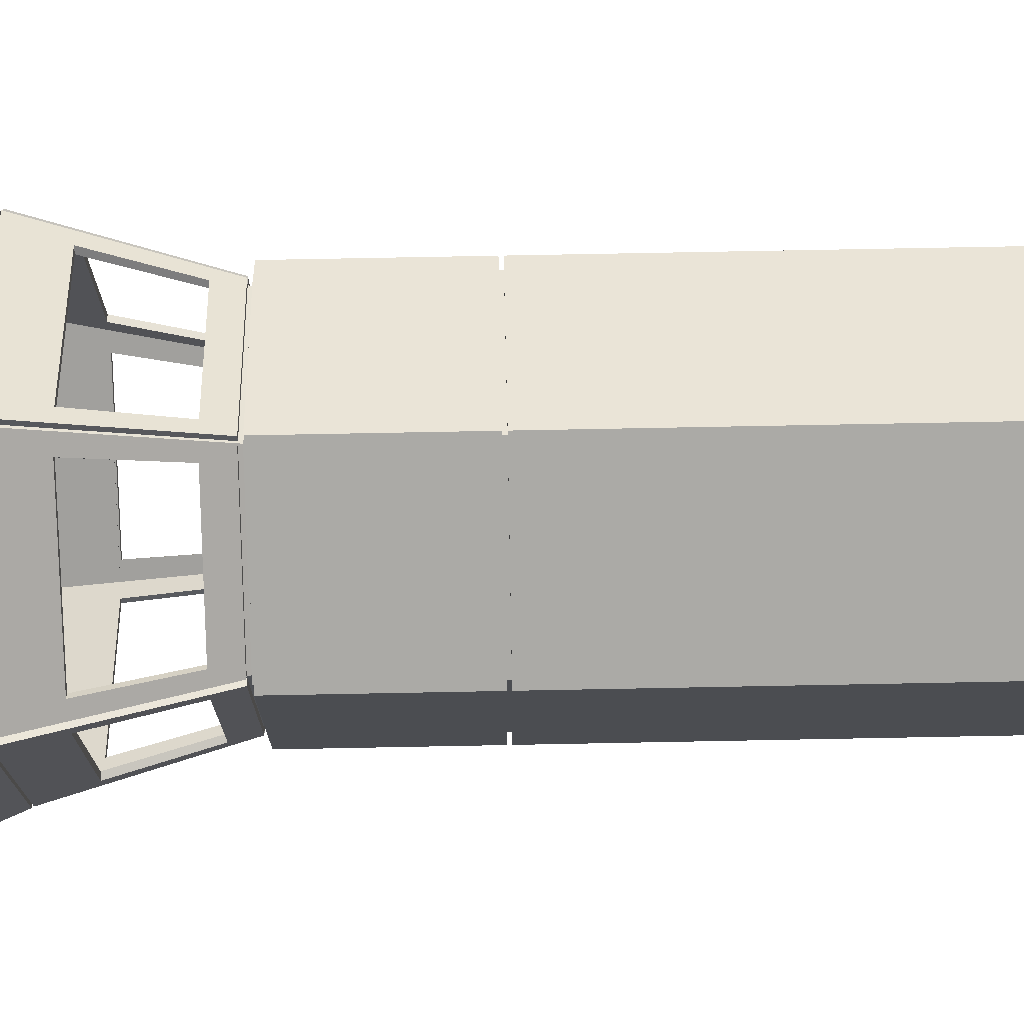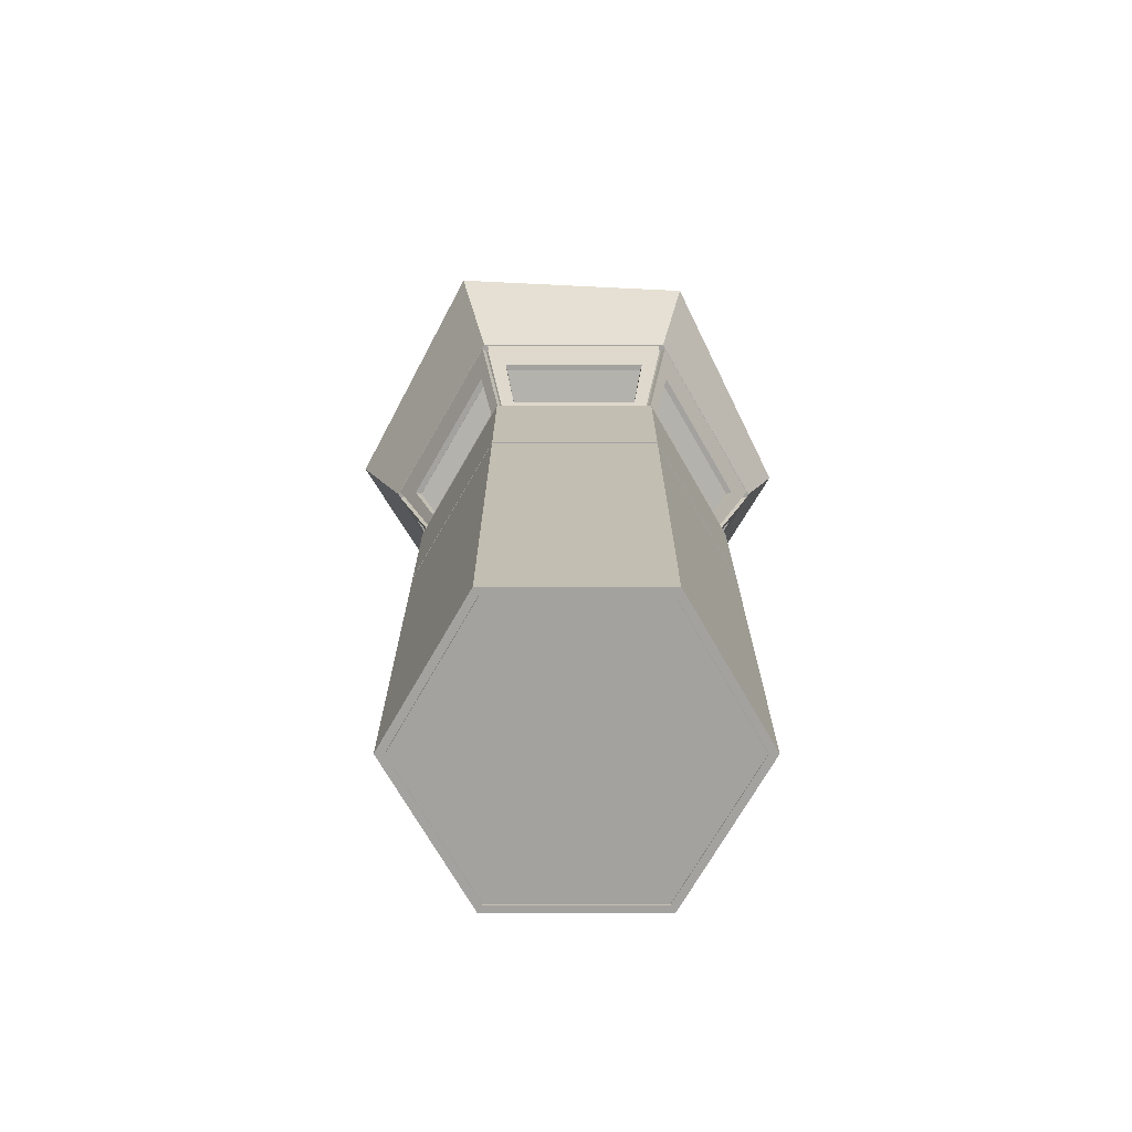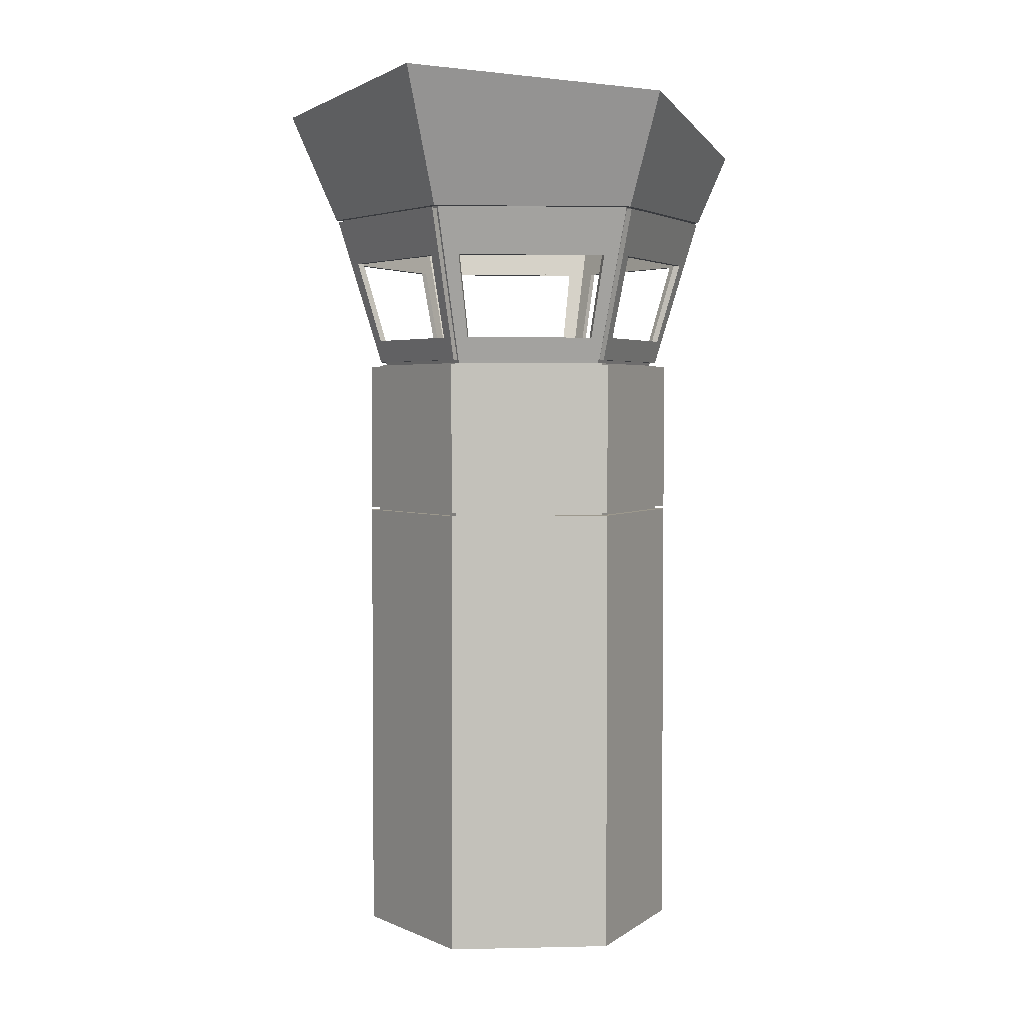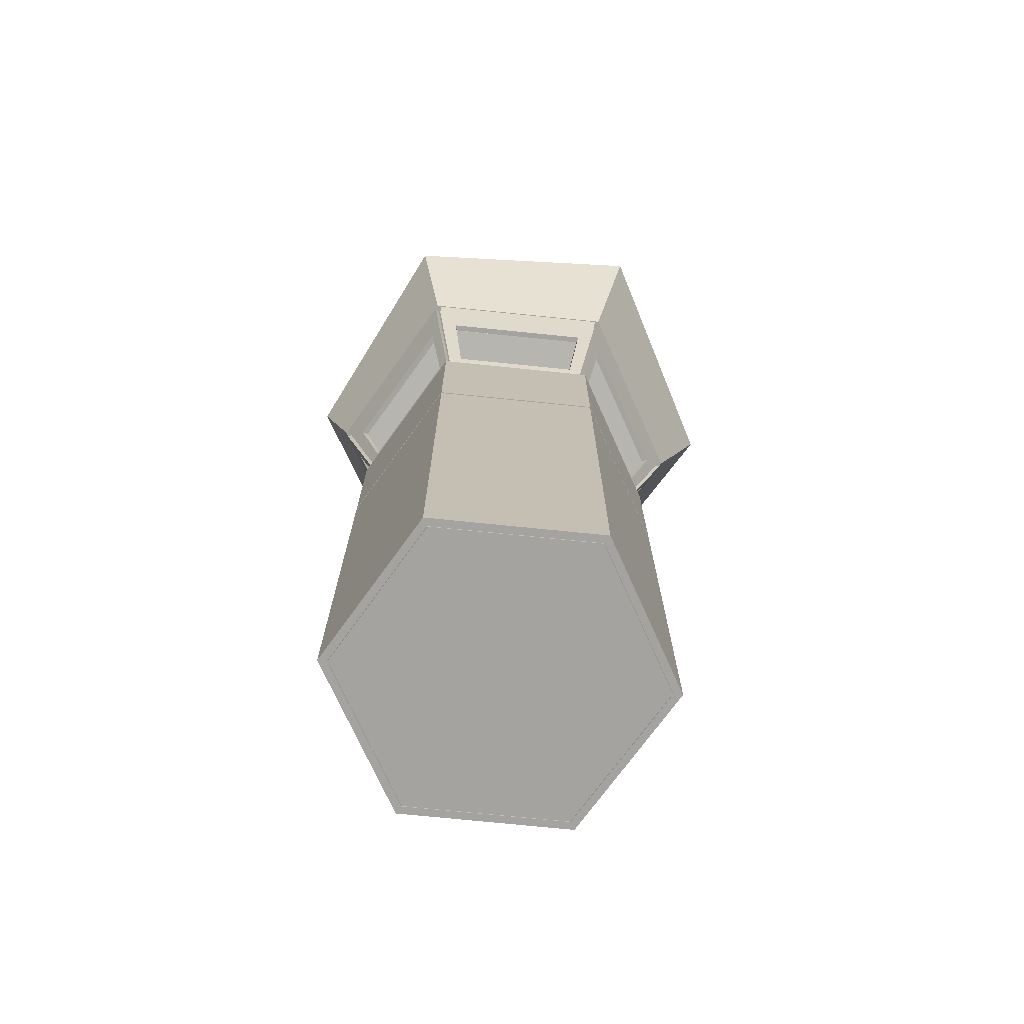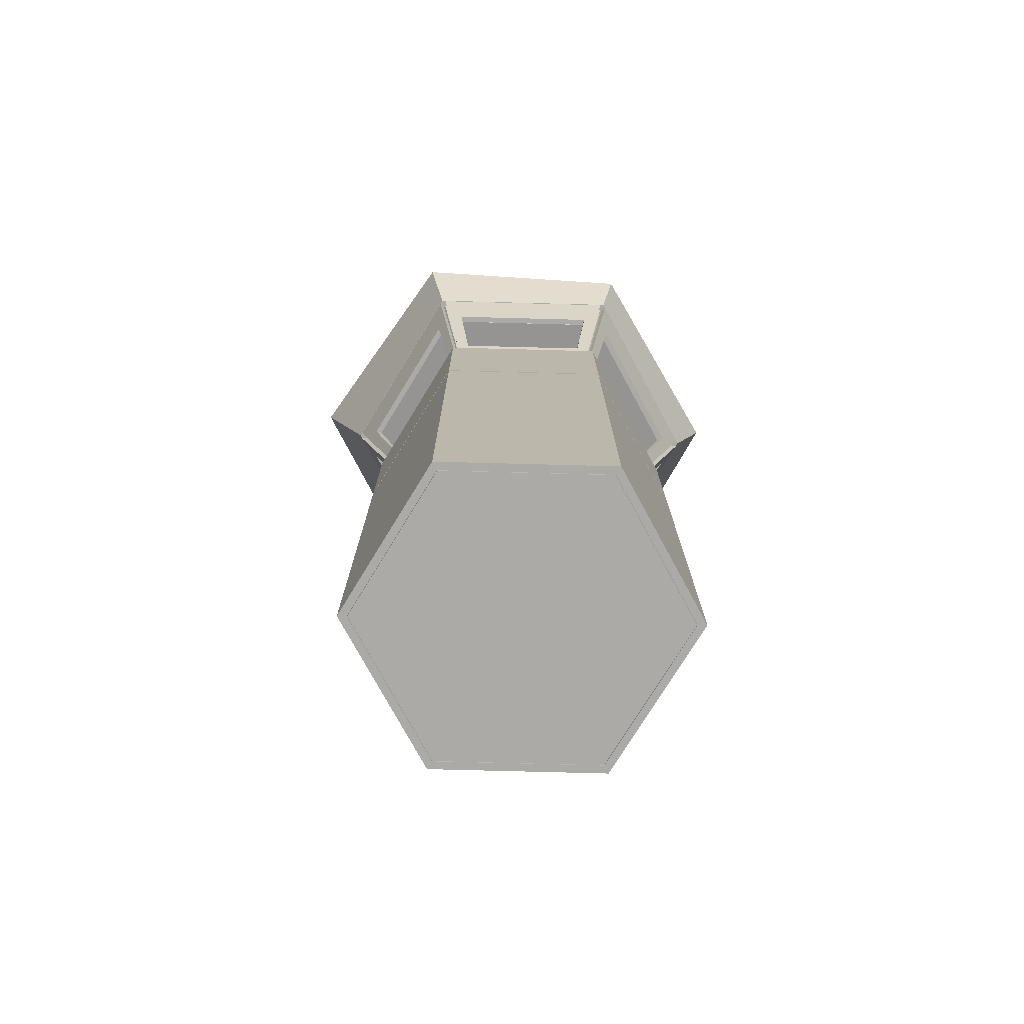
<metadata>
{"format":"obj","ext":"obj","renderer":"f3d","projection":"perspective","resolution":1024,"background":"white","views":[{"elev":74.3,"azim":-91.1,"up":"+Z"},{"elev":-72.5,"azim":-150.0,"up":"+Y"},{"elev":3.1,"azim":-154.5,"up":"+Y"},{"elev":-72.9,"azim":144.2,"up":"+Y"},{"elev":-76.0,"azim":-31.5,"up":"+Y"}]}
</metadata>
<code>
o Tower2_Cylinder.148
v 0.02994 12.52 2.992
v 0.03476 14.15 3.474
v 0.0568 12.07 2.967
v 2.541 12.07 1.533
v 2.371 12.52 1.64
v 0.235 12.52 2.873
v 0.2937 15.05 3.591
v 2.963 15.05 2.05
v 0.05815 12.52 3.102
v 0.02862 12.07 2.86
v 2.462 12.07 1.455
v 0.2675 12.52 2.982
v 0.03742 15.05 3.739
v 3.219 15.05 1.902
v 2.991 14.15 1.767
v 2.576 12.52 1.522
v 2.448 12.52 1.722
v 0.2246 12.07 2.746
v 2.266 12.07 1.568
v 0.06308 14.15 3.594
v 0.06579 15.05 3.865
v 3.315 15.05 1.99
v 3.081 14.15 1.852
v 2.658 12.52 1.602
v 0.2728 14.15 3.336
v 2.753 14.15 1.904
v 2.341 12.07 1.648
v 0.2569 12.07 2.852
v 2.838 14.15 1.992
v 0.3061 14.15 3.454
v 3.053 15.05 2.141
v 0.3274 15.05 3.714
v -2.576 12.52 1.522
v -2.991 14.15 1.767
v -2.541 12.07 1.533
v -0.0568 12.07 2.967
v -0.235 12.52 2.873
v -2.371 12.52 1.64
v -2.963 15.05 2.05
v -0.2937 15.05 3.591
v -2.658 12.52 1.602
v -2.462 12.07 1.455
v -0.02862 12.07 2.86
v -2.448 12.52 1.722
v -3.219 15.05 1.902
v -0.03742 15.05 3.739
v -0.03476 14.15 3.474
v -0.02994 12.52 2.992
v -0.2675 12.52 2.982
v -2.266 12.07 1.568
v -0.2246 12.07 2.746
v -3.081 14.15 1.852
v -3.315 15.05 1.99
v -0.06579 15.05 3.865
v -0.06308 14.15 3.594
v -0.05815 12.52 3.102
v -2.753 14.15 1.904
v -0.2728 14.15 3.336
v -0.2569 12.07 2.852
v -2.341 12.07 1.648
v -0.3061 14.15 3.454
v -2.838 14.15 1.992
v -0.3274 15.05 3.714
v -3.053 15.05 2.141
v -2.606 12.52 -1.47
v -3.026 14.15 -1.707
v -2.598 12.07 -1.435
v -2.598 12.07 1.435
v -2.606 12.52 1.233
v -2.606 12.52 -1.233
v -3.257 15.05 -1.541
v -3.257 15.05 1.541
v -2.716 12.52 -1.501
v -2.491 12.07 -1.405
v -2.491 12.07 1.405
v -2.716 12.52 -1.259
v -3.257 15.05 -1.837
v -3.257 15.05 1.837
v -3.026 14.15 1.707
v -2.606 12.52 1.47
v -2.716 12.52 1.259
v -2.491 12.07 -1.179
v -2.491 12.07 1.179
v -3.144 14.15 -1.742
v -3.38 15.05 -1.876
v -3.38 15.05 1.876
v -3.144 14.15 1.742
v -2.716 12.52 1.501
v -3.026 14.15 -1.432
v -3.026 14.15 1.432
v -2.598 12.07 1.203
v -2.598 12.07 -1.203
v -3.144 14.15 1.462
v -3.144 14.15 -1.462
v -3.38 15.05 1.574
v -3.38 15.05 -1.574
v -0.02994 12.52 -2.992
v -0.03476 14.15 -3.474
v -0.0568 12.07 -2.967
v -2.541 12.07 -1.533
v -2.371 12.52 -1.64
v -0.235 12.52 -2.873
v -0.2937 15.05 -3.591
v -2.963 15.05 -2.05
v -0.05815 12.52 -3.102
v -0.02862 12.07 -2.86
v -2.462 12.07 -1.455
v -0.2675 12.52 -2.982
v -0.03742 15.05 -3.739
v -3.219 15.05 -1.902
v -2.991 14.15 -1.767
v -2.576 12.52 -1.522
v -2.448 12.52 -1.722
v -0.2246 12.07 -2.746
v -2.266 12.07 -1.568
v -0.06308 14.15 -3.594
v -0.06579 15.05 -3.865
v -3.315 15.05 -1.99
v -3.081 14.15 -1.852
v -2.658 12.52 -1.602
v -0.2728 14.15 -3.336
v -2.753 14.15 -1.904
v -2.341 12.07 -1.648
v -0.2569 12.07 -2.852
v -2.838 14.15 -1.992
v -0.3061 14.15 -3.454
v -3.053 15.05 -2.141
v -0.3274 15.05 -3.714
v 2.576 12.52 -1.522
v 2.991 14.15 -1.767
v 2.541 12.07 -1.533
v 0.0568 12.07 -2.967
v 0.235 12.52 -2.873
v 2.371 12.52 -1.64
v 2.963 15.05 -2.05
v 0.2937 15.05 -3.591
v 2.658 12.52 -1.602
v 2.462 12.07 -1.455
v 0.02862 12.07 -2.86
v 2.448 12.52 -1.722
v 3.219 15.05 -1.902
v 0.03742 15.05 -3.739
v 0.03476 14.15 -3.474
v 0.02994 12.52 -2.992
v 0.2675 12.52 -2.982
v 2.266 12.07 -1.568
v 0.2246 12.07 -2.746
v 3.081 14.15 -1.852
v 3.315 15.05 -1.99
v 0.06579 15.05 -3.865
v 0.06308 14.15 -3.594
v 0.05815 12.52 -3.102
v 2.753 14.15 -1.904
v 0.2728 14.15 -3.336
v 0.2569 12.07 -2.852
v 2.341 12.07 -1.648
v 0.3061 14.15 -3.454
v 2.838 14.15 -1.992
v 0.3274 15.05 -3.714
v 3.053 15.05 -2.141
v 2.606 12.52 1.47
v 3.026 14.15 1.707
v 2.598 12.07 1.435
v 2.598 12.07 -1.435
v 2.606 12.52 -1.233
v 2.606 12.52 1.233
v 3.257 15.05 1.541
v 3.257 15.05 -1.541
v 2.716 12.52 1.501
v 2.491 12.07 1.405
v 2.491 12.07 -1.405
v 2.716 12.52 1.259
v 3.257 15.05 1.837
v 3.257 15.05 -1.837
v 3.026 14.15 -1.707
v 2.606 12.52 -1.47
v 2.716 12.52 -1.259
v 2.491 12.07 1.179
v 2.491 12.07 -1.179
v 3.144 14.15 1.742
v 3.38 15.05 1.876
v 3.38 15.05 -1.876
v 3.144 14.15 -1.742
v 2.716 12.52 -1.501
v 3.026 14.15 1.432
v 3.026 14.15 -1.432
v 2.598 12.07 -1.203
v 2.598 12.07 1.203
v 3.144 14.15 -1.462
v 3.144 14.15 1.462
v 3.38 15.05 -1.574
v 3.38 15.05 1.574
v 0 0 -3
v 0 12 -3
v 2.598 12 -1.5
v 2.598 0 -1.5
v 2.598 0 1.5
v -0 0 3
v -2.598 0 1.5
v -2.598 0 -1.5
v -2.598 12 -1.5
v -0 12 -2.844
v 2.463 12 -1.422
v 2.598 12 1.5
v -0 12 3
v -2.598 12 1.5
v -2.463 12 -1.422
v 2.463 12 1.422
v 0 12.52 -2.997
v 2.595 12.52 -1.498
v -0 12 2.844
v -2.463 12 1.422
v -2.595 12.52 -1.498
v 2.595 12.52 1.498
v 0.1298 12.52 -2.922
v 2.465 12.52 -1.573
v -0 12.52 2.997
v -2.595 12.52 1.498
v -2.465 12.52 -1.573
v -0.1298 12.52 -2.922
v 2.595 12.52 -1.348
v 2.868 14.18 -1.83
v 3.019 14.18 -1.743
v 0 14.18 -3.487
v 0.151 14.18 -3.399
v 2.465 12.52 1.573
v 0.1298 12.52 2.922
v -0.1298 12.52 2.922
v -2.465 12.52 1.573
v -2.595 12.52 1.348
v -0.151 14.18 -3.399
v -2.868 14.18 -1.83
v -3.019 14.18 -1.743
v 2.595 12.52 1.348
v 3.019 14.18 -1.569
v 0.151 14.18 3.399
v -0 14.18 3.487
v 3.019 14.18 1.743
v 2.868 14.18 1.83
v -3.019 14.18 1.743
v -2.868 14.18 1.83
v -0.151 14.18 3.399
v -2.595 12.52 -1.348
v -3.019 14.18 1.569
v -3.019 14.18 -1.569
v 3.019 14.18 1.569
v 0 15.1 -3.758
v 3.255 15.1 -1.879
v -3.255 15.1 -1.879
v 3.255 15.1 1.879
v 0 15.1 -3.909
v 3.385 15.1 -1.954
v -0 15.1 3.758
v -3.255 15.1 1.879
v -3.385 15.1 -1.954
v 3.385 15.1 1.954
v 4.19 17.26 -2.419
v 0 17.69 -5.025
v -0 15.1 3.909
v -3.385 15.1 1.954
v -4.19 17.26 -2.419
v 3.901 16.48 2.252
v -0 16.13 4.354
v -3.901 16.48 2.252
v 0 17.62 -4.6
v 3.824 17.23 -2.222
v -3.824 17.23 -2.222
v 3.56 16.52 2.041
v -0 16.2 3.959
v -3.56 16.52 2.041
v 0 17.09 -4.6
v 3.824 16.69 -2.222
v -3.824 16.69 -2.222
v 3.56 15.98 2.041
v -0 15.66 3.959
v -3.56 15.98 2.041
v 0 10.3 -3.013
v 2.609 10.3 -1.506
v 2.609 10.3 1.506
v -0 10.3 3.013
v -2.609 10.3 1.506
v -2.609 10.3 -1.506
v 0 10.22 -3.013
v 2.609 10.22 -1.506
v -0 10.22 3.013
v -2.609 10.22 1.506
v -2.609 10.22 -1.506
v 2.609 10.22 1.506
v 0 -0 -3.008
v 0 8.898 -3.008
v 2.605 8.898 -1.504
v 2.605 -0 -1.504
v 2.605 -0 1.504
v -0 -0 3.008
v -2.605 -0 1.504
v -2.605 -0 -1.504
v -2.605 8.898 -1.504
v 2.605 8.898 1.504
v -0 8.898 3.008
v -2.605 8.898 1.504
v 2.751 8.898 -1.588
v 2.751 -1e-06 -1.588
v 0 -1e-06 -3.177
v -0 -1e-06 3.177
v -2.751 -1e-06 1.588
v -2.751 -1e-06 -1.588
v -2.751 8.898 -1.588
v 0 8.898 -3.177
v 2.751 -1e-06 1.588
v 2.751 8.898 1.588
v -0 8.898 3.177
v -2.751 8.898 1.588
v 0 8.962 -3.008
v 0 11.97 -3.008
v 2.605 11.97 -1.504
v 2.605 8.962 -1.504
v 2.605 8.962 1.504
v -0 8.962 3.008
v -2.605 8.962 1.504
v -2.605 8.962 -1.504
v -2.605 11.97 -1.504
v 2.605 11.97 1.504
v -0 11.97 3.008
v -2.605 11.97 1.504
v 2.751 11.97 -1.588
v 2.751 8.962 -1.588
v 0 8.962 -3.177
v -0 8.962 3.177
v -2.751 8.962 1.588
v -2.751 8.962 -1.588
v -2.751 11.97 -1.588
v 0 11.97 -3.177
v 2.751 8.962 1.588
v 2.751 11.97 1.588
v -0 11.97 3.177
v -2.751 11.97 1.588
f 9 1 10 3
f 29 23 22 31
f 10 18 28 3
f 21 13 2 20
f 7 13 21 32
f 18 19 27 28
f 1 2 25 6
f 17 24 23 29
f 25 7 8 26
f 10 1 6 18
f 3 28 12 9
f 5 26 15 16
f 28 27 17 12
f 26 8 14 15
f 19 5 16 11
f 18 6 5 19
f 17 5 6 12
f 27 4 24 17
f 23 15 14 22
f 2 13 7 25
f 19 11 4 27
f 4 11 16 24
f 24 16 15 23
f 20 2 1 9
f 9 12 30 20
f 29 26 5 17
f 14 8 31 22
f 8 7 32 31
f 20 30 32 21
f 30 29 31 32
f 12 6 25 30
f 30 25 26 29
f 41 33 42 35
f 61 55 54 63
f 42 50 60 35
f 53 45 34 52
f 39 45 53 64
f 50 51 59 60
f 33 34 57 38
f 49 56 55 61
f 57 39 40 58
f 42 33 38 50
f 35 60 44 41
f 37 58 47 48
f 60 59 49 44
f 58 40 46 47
f 51 37 48 43
f 50 38 37 51
f 49 37 38 44
f 59 36 56 49
f 55 47 46 54
f 34 45 39 57
f 51 43 36 59
f 36 43 48 56
f 56 48 47 55
f 52 34 33 41
f 41 44 62 52
f 61 58 37 49
f 46 40 63 54
f 40 39 64 63
f 52 62 64 53
f 62 61 63 64
f 44 38 57 62
f 62 57 58 61
f 73 65 74 67
f 93 87 86 95
f 74 82 92 67
f 85 77 66 84
f 71 77 85 96
f 82 83 91 92
f 65 66 89 70
f 81 88 87 93
f 89 71 72 90
f 74 65 70 82
f 67 92 76 73
f 69 90 79 80
f 92 91 81 76
f 90 72 78 79
f 83 69 80 75
f 82 70 69 83
f 81 69 70 76
f 91 68 88 81
f 87 79 78 86
f 66 77 71 89
f 83 75 68 91
f 68 75 80 88
f 88 80 79 87
f 84 66 65 73
f 73 76 94 84
f 93 90 69 81
f 78 72 95 86
f 72 71 96 95
f 84 94 96 85
f 94 93 95 96
f 76 70 89 94
f 94 89 90 93
f 105 97 106 99
f 125 119 118 127
f 106 114 124 99
f 117 109 98 116
f 103 109 117 128
f 114 115 123 124
f 97 98 121 102
f 113 120 119 125
f 121 103 104 122
f 106 97 102 114
f 99 124 108 105
f 101 122 111 112
f 124 123 113 108
f 122 104 110 111
f 115 101 112 107
f 114 102 101 115
f 113 101 102 108
f 123 100 120 113
f 119 111 110 118
f 98 109 103 121
f 115 107 100 123
f 100 107 112 120
f 120 112 111 119
f 116 98 97 105
f 105 108 126 116
f 125 122 101 113
f 110 104 127 118
f 104 103 128 127
f 116 126 128 117
f 126 125 127 128
f 108 102 121 126
f 126 121 122 125
f 137 129 138 131
f 157 151 150 159
f 138 146 156 131
f 149 141 130 148
f 135 141 149 160
f 146 147 155 156
f 129 130 153 134
f 145 152 151 157
f 153 135 136 154
f 138 129 134 146
f 131 156 140 137
f 133 154 143 144
f 156 155 145 140
f 154 136 142 143
f 147 133 144 139
f 146 134 133 147
f 145 133 134 140
f 155 132 152 145
f 151 143 142 150
f 130 141 135 153
f 147 139 132 155
f 132 139 144 152
f 152 144 143 151
f 148 130 129 137
f 137 140 158 148
f 157 154 133 145
f 142 136 159 150
f 136 135 160 159
f 148 158 160 149
f 158 157 159 160
f 140 134 153 158
f 158 153 154 157
f 169 161 170 163
f 189 183 182 191
f 170 178 188 163
f 181 173 162 180
f 167 173 181 192
f 178 179 187 188
f 161 162 185 166
f 177 184 183 189
f 185 167 168 186
f 170 161 166 178
f 163 188 172 169
f 165 186 175 176
f 188 187 177 172
f 186 168 174 175
f 179 165 176 171
f 178 166 165 179
f 177 165 166 172
f 187 164 184 177
f 183 175 174 182
f 162 173 167 185
f 179 171 164 187
f 164 171 176 184
f 184 176 175 183
f 180 162 161 169
f 169 172 190 180
f 189 186 165 177
f 174 168 191 182
f 168 167 192 191
f 180 190 192 181
f 190 189 191 192
f 172 166 185 190
f 190 185 186 189
f 193 194 195 196
f 193 196 197 198 199 200
f 200 201 194 193
f 195 194 202 203
f 196 195 204 197
f 197 204 205 198
f 198 205 206 199
f 199 206 201 200
f 194 201 207 202
f 204 195 203 208
f 203 202 209 210
f 205 204 208 211
f 206 205 211 212
f 201 206 212 207
f 202 207 213 209
f 208 203 210 214
f 210 209 215 216
f 211 208 214 217
f 212 211 217 218
f 207 212 218 213
f 209 213 219 220
f 210 221 234 214
f 216 222 223 210
f 209 224 225 215
f 217 214 226 227
f 218 217 228 229
f 218 230 243 213
f 224 209 220 231
f 232 219 213 233
f 210 223 235 221
f 224 223 222 225
f 227 236 237 217
f 214 238 239 226
f 240 218 229 241
f 217 237 242 228
f 244 230 218 240
f 233 224 231 232
f 233 213 243 245
f 234 246 238 214
f 235 223 238 246
f 223 224 247 248
f 238 237 236 239
f 237 240 241 242
f 224 233 249 247
f 233 245 244 240
f 238 223 248 250
f 248 247 251 252
f 237 238 250 253
f 240 237 253 254
f 233 240 254 249
f 247 249 255 251
f 250 248 252 256
f 257 252 251 258
f 253 250 256 259
f 254 253 259 260
f 249 254 260 255
f 258 251 255 261
f 262 256 252 257
f 263 259 256 262
f 264 260 259 263
f 261 255 260 264
f 258 261 267 265
f 268 266 272 274
f 264 263 269 270
f 262 257 266 268
f 263 262 268 269
f 257 258 265 266
f 261 264 270 267
f 275 274 272 271 273 276
f 266 265 271 272
f 267 270 276 273
f 265 267 273 271
f 269 268 274 275
f 270 269 275 276
f 277 282 281 280 279 278
f 283 284 288 285 286 287
f 282 277 283 287
f 278 279 288 284
f 277 278 284 283
f 279 280 285 288
f 280 281 286 285
f 281 282 287 286
f 289 292 291 290
f 296 289 290 297
f 292 293 298 291
f 293 294 299 298
f 294 295 300 299
f 295 296 297 300
f 303 308 301 302
f 306 307 308 303
f 302 301 310 309
f 309 310 311 304
f 304 311 312 305
f 305 312 307 306
f 292 289 303 302
f 298 299 311 310
f 289 296 306 303
f 297 290 308 307
f 295 294 304 305
f 290 291 301 308
f 299 300 312 311
f 300 297 307 312
f 294 293 309 304
f 291 298 310 301
f 296 295 305 306
f 293 292 302 309
f 313 316 315 314
f 320 313 314 321
f 316 317 322 315
f 317 318 323 322
f 318 319 324 323
f 319 320 321 324
f 327 332 325 326
f 330 331 332 327
f 326 325 334 333
f 333 334 335 328
f 328 335 336 329
f 329 336 331 330
f 316 313 327 326
f 322 323 335 334
f 313 320 330 327
f 321 314 332 331
f 319 318 328 329
f 314 315 325 332
f 323 324 336 335
f 324 321 331 336
f 318 317 333 328
f 315 322 334 325
f 320 319 329 330
f 317 316 326 333

</code>
